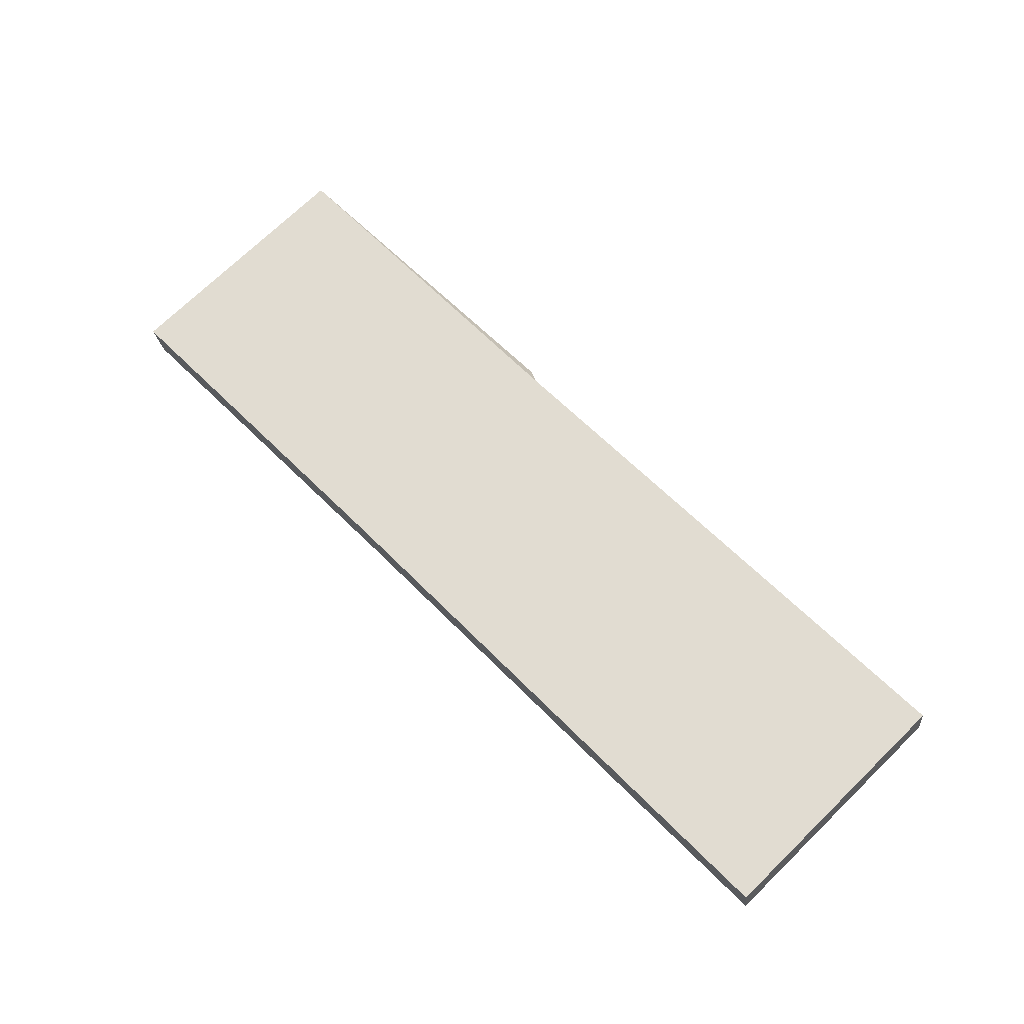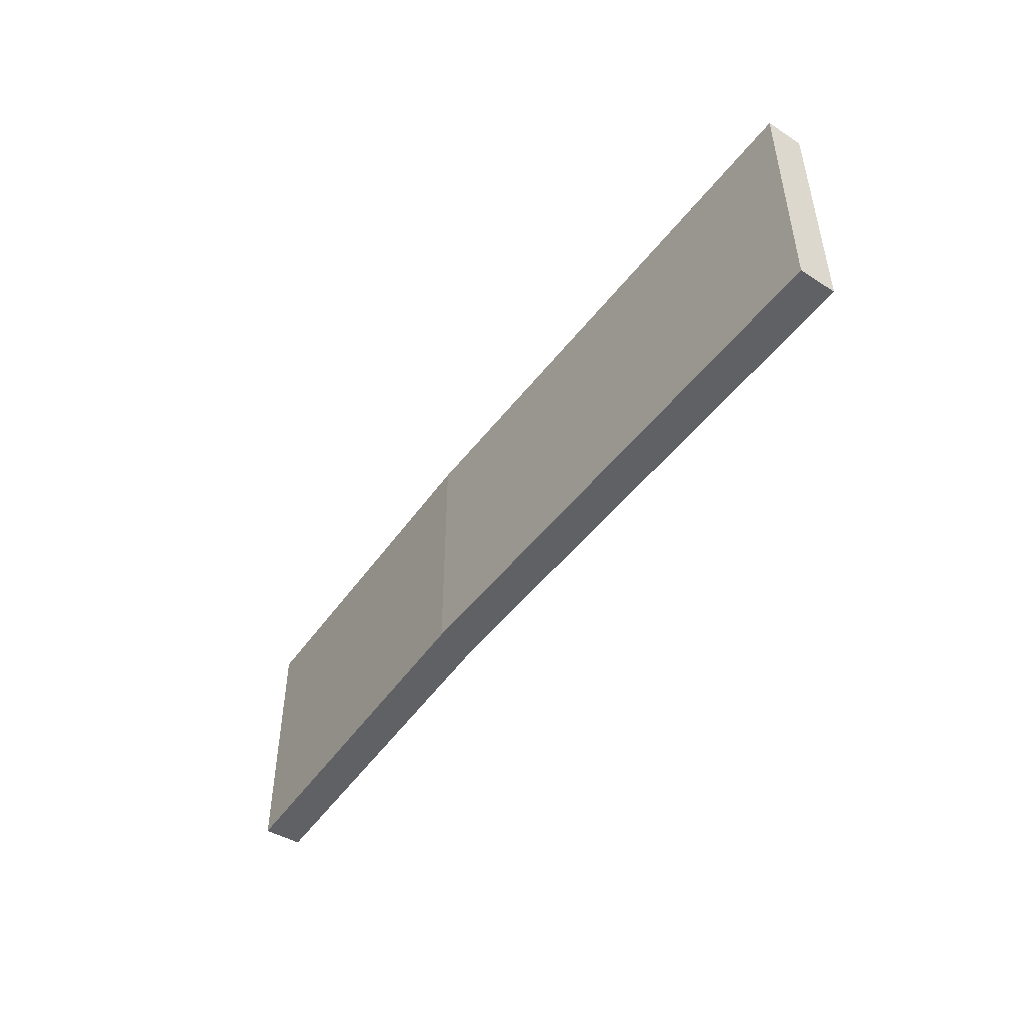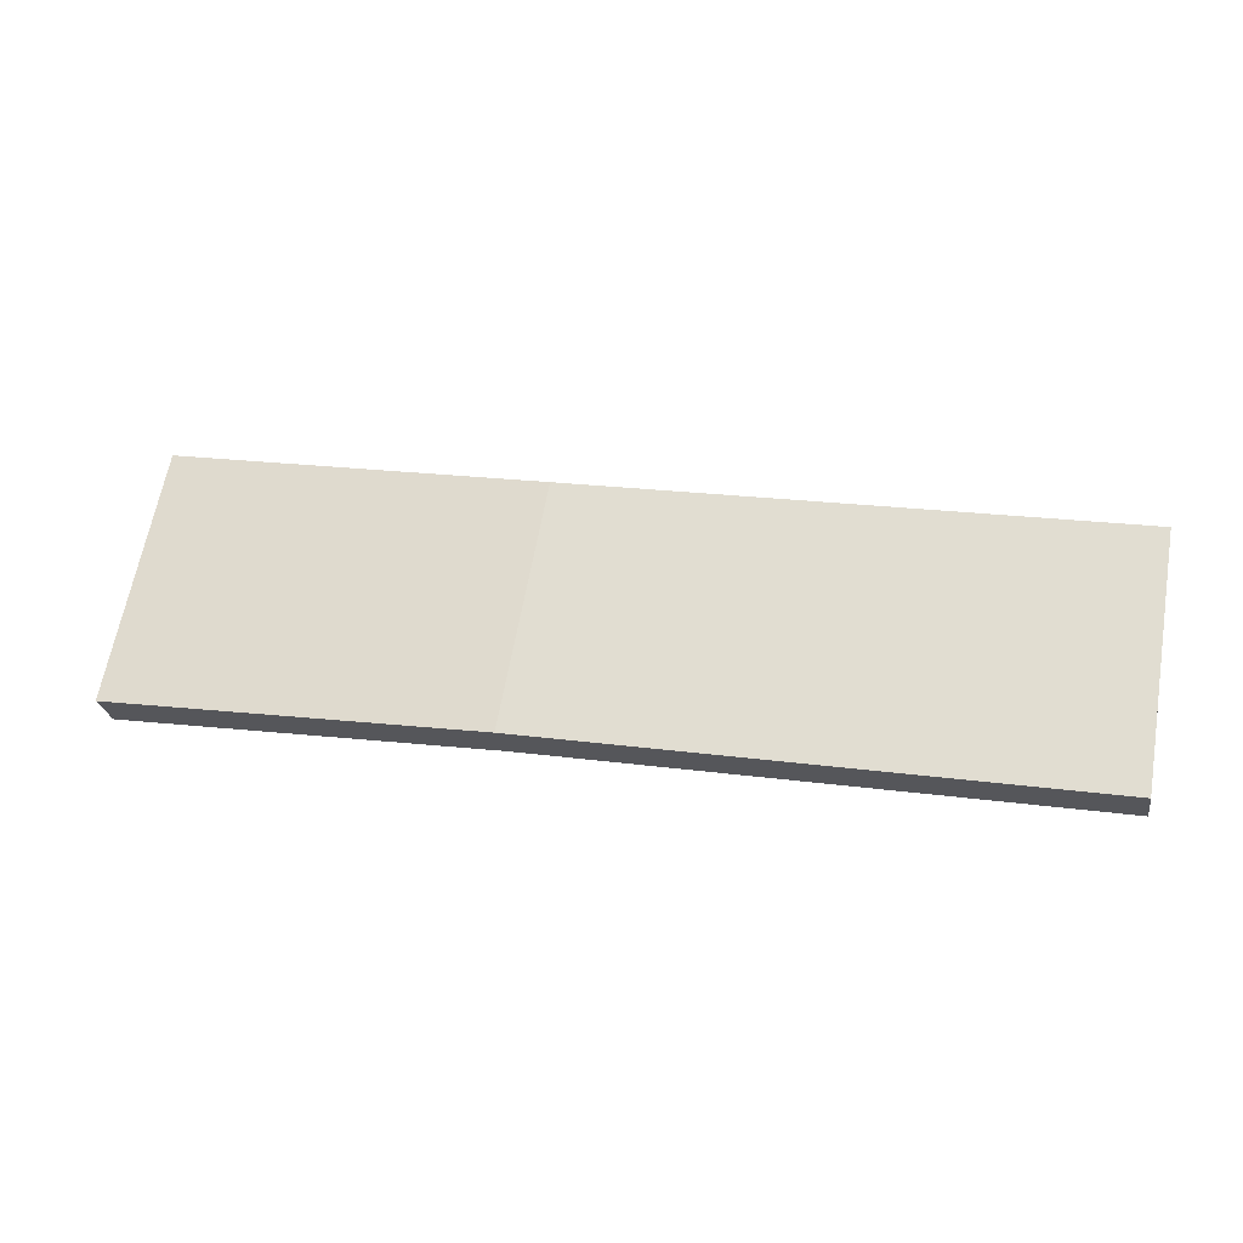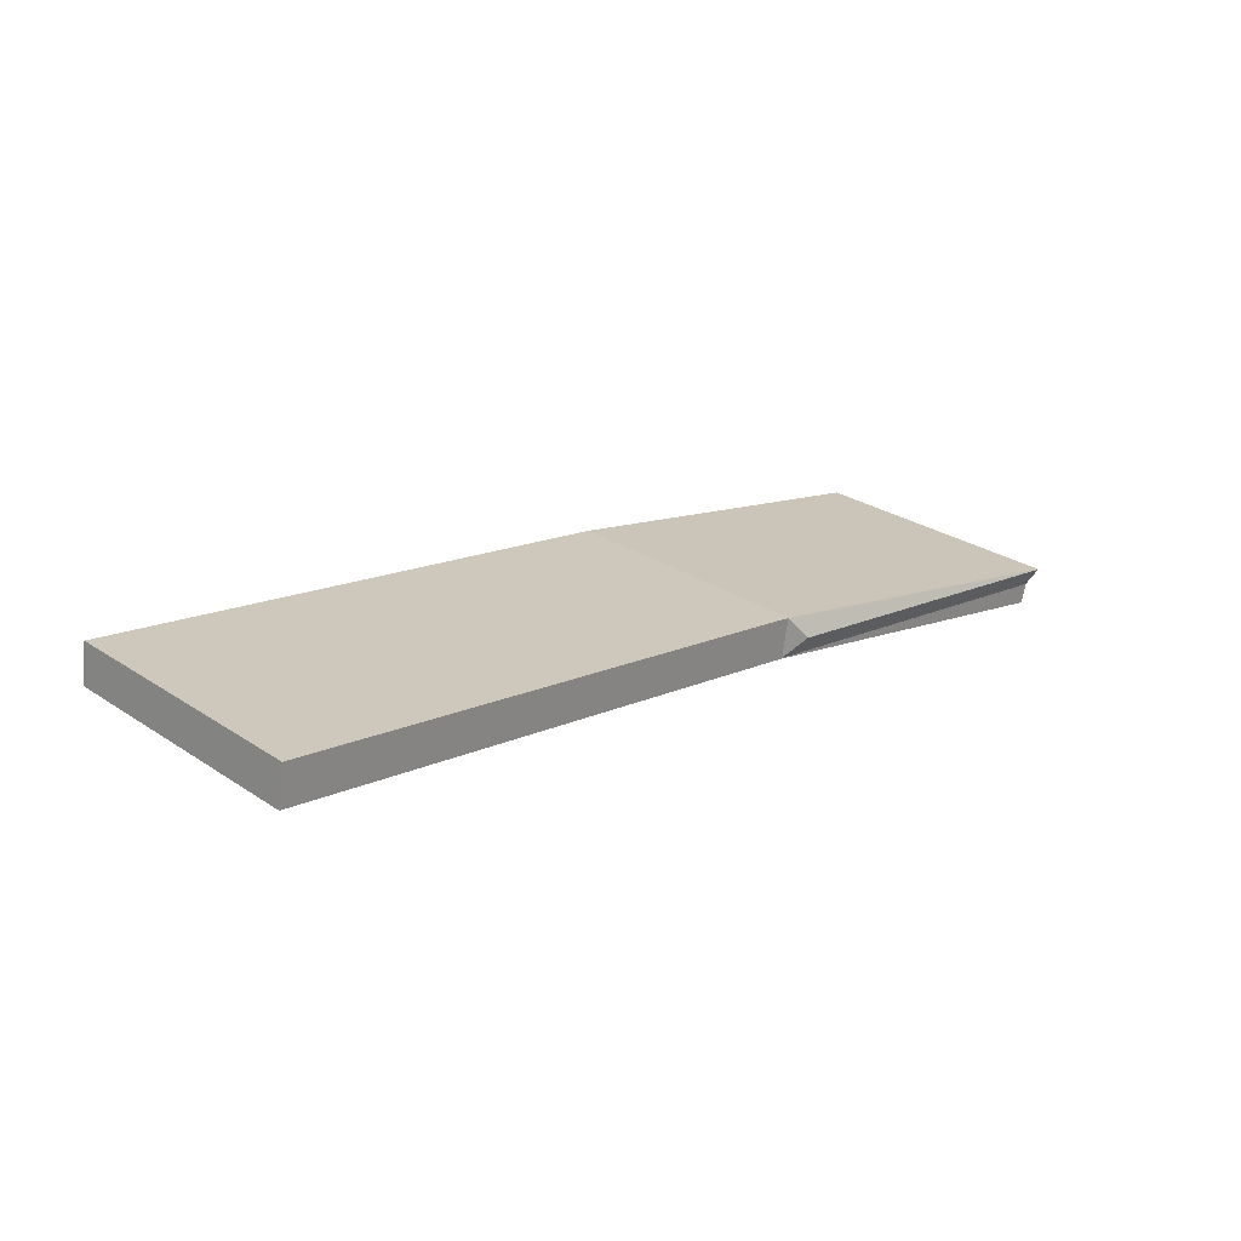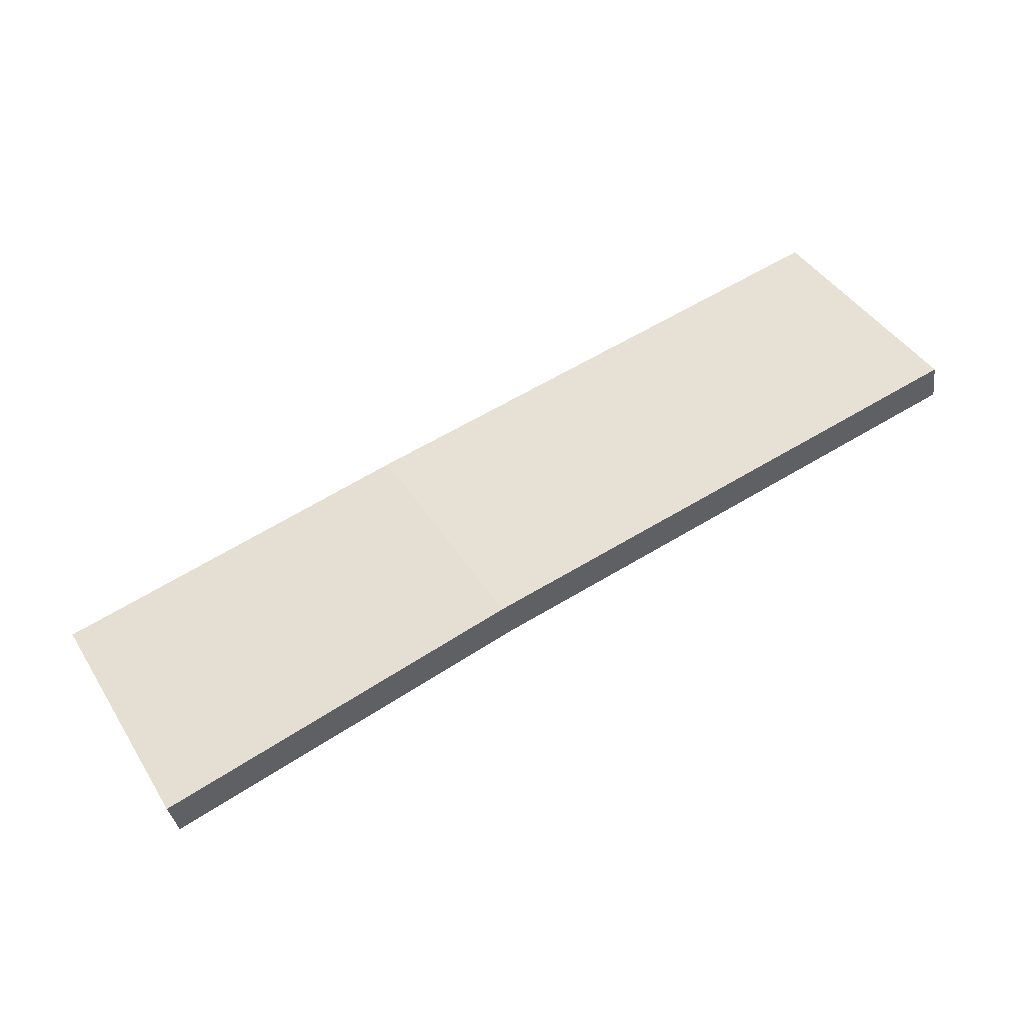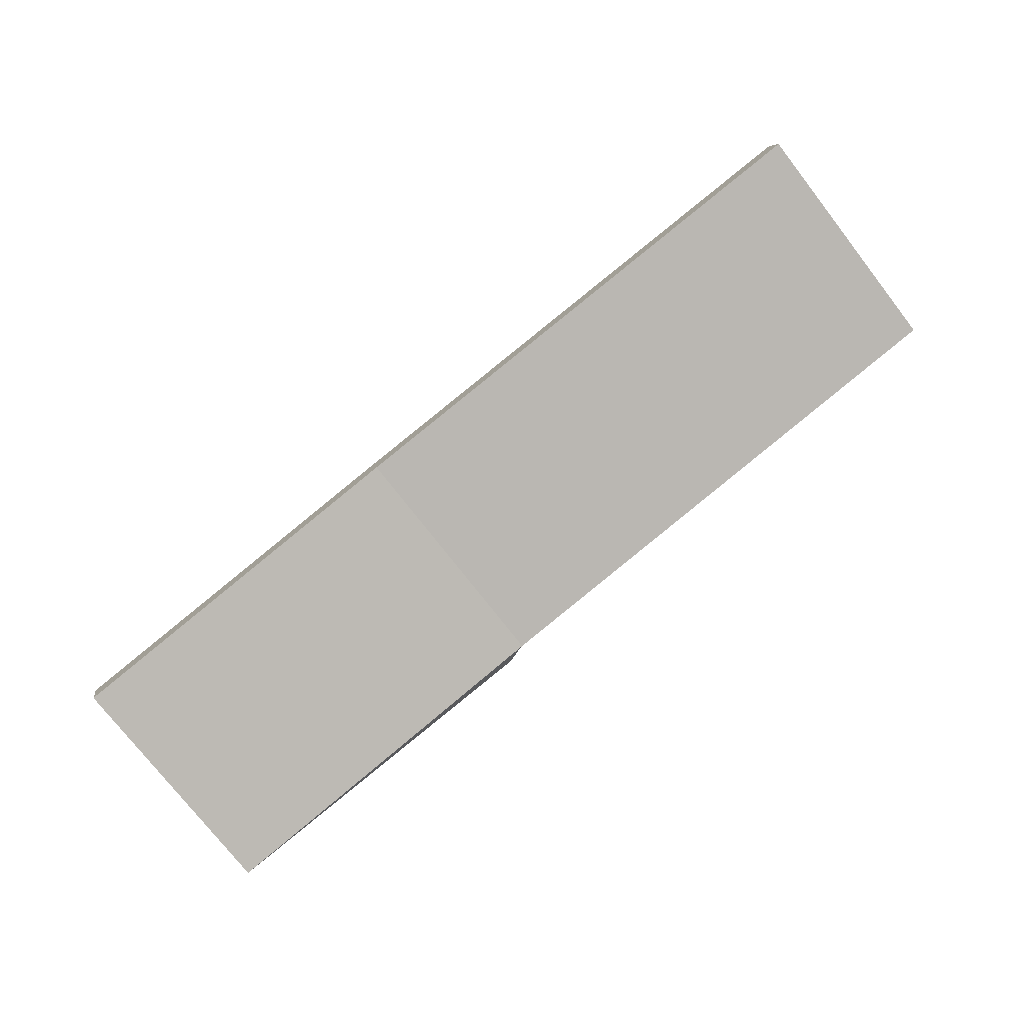
<metadata>
{"format":"obj","ext":"obj","renderer":"f3d","projection":"perspective","resolution":1024,"background":"white","views":[{"elev":72.3,"azim":45.9,"up":"+Z"},{"elev":-48.3,"azim":45.0,"up":"+Y"},{"elev":63.9,"azim":10.1,"up":"+Z"},{"elev":27.9,"azim":135.0,"up":"+Z"},{"elev":43.8,"azim":-30.2,"up":"+Z"},{"elev":-76.1,"azim":37.9,"up":"+Z"}]}
</metadata>
<code>
v  38.16 10.41 5.438
v  35.49 10.41 6.602
v  37.91 10.41 6.997
v  35.72 10.41 5.036
v  15.46 10.41 3.322
v  15.78 10.41 1.752
v  15.71 10.41 1.761
v  0.341 10.41 -1.579
v  0.169 10.41 -0.783
v  0.032 10.84 -0.005
v  0 10.85 6.642e-16
v  14.8 10.84 2.414
v  0.03 10.84 0.006
v  0 0 0
v  0.169 4.794e-17 -0.783
v  0.341 9.669e-17 -1.579
v  15.46 -2.034e-16 3.322
v  0.03 -3.674e-19 0.006
v  35.49 -4.043e-16 6.602
v  37.91 -4.284e-16 6.997
v  38.16 -3.33e-16 5.438
v  15.78 -1.073e-16 1.752
v  35.72 -3.084e-16 5.036
g defaultobject
f 1 2 3
f 2 1 4
f 2 4 5
f 5 4 6
f 5 6 7
f 7 6 8
f 7 8 9
f 10 9 11
f 9 10 12
f 9 12 7
f 13 12 10
f 12 13 5
f 12 5 7
f 9 14 11
f 14 9 8
f 14 8 15
f 15 8 16
f 14 13 11
f 13 14 5
f 5 14 17
f 17 14 18
f 17 2 5
f 2 17 19
f 2 19 3
f 3 19 20
f 20 1 3
f 1 20 21
f 21 4 1
f 4 21 6
f 6 21 22
f 22 21 23
f 22 8 6
f 8 22 16
f 19 21 20
f 21 19 23
f 23 19 17
f 23 17 22
f 22 17 16
f 16 17 18
f 16 18 15
f 15 18 14

</code>
